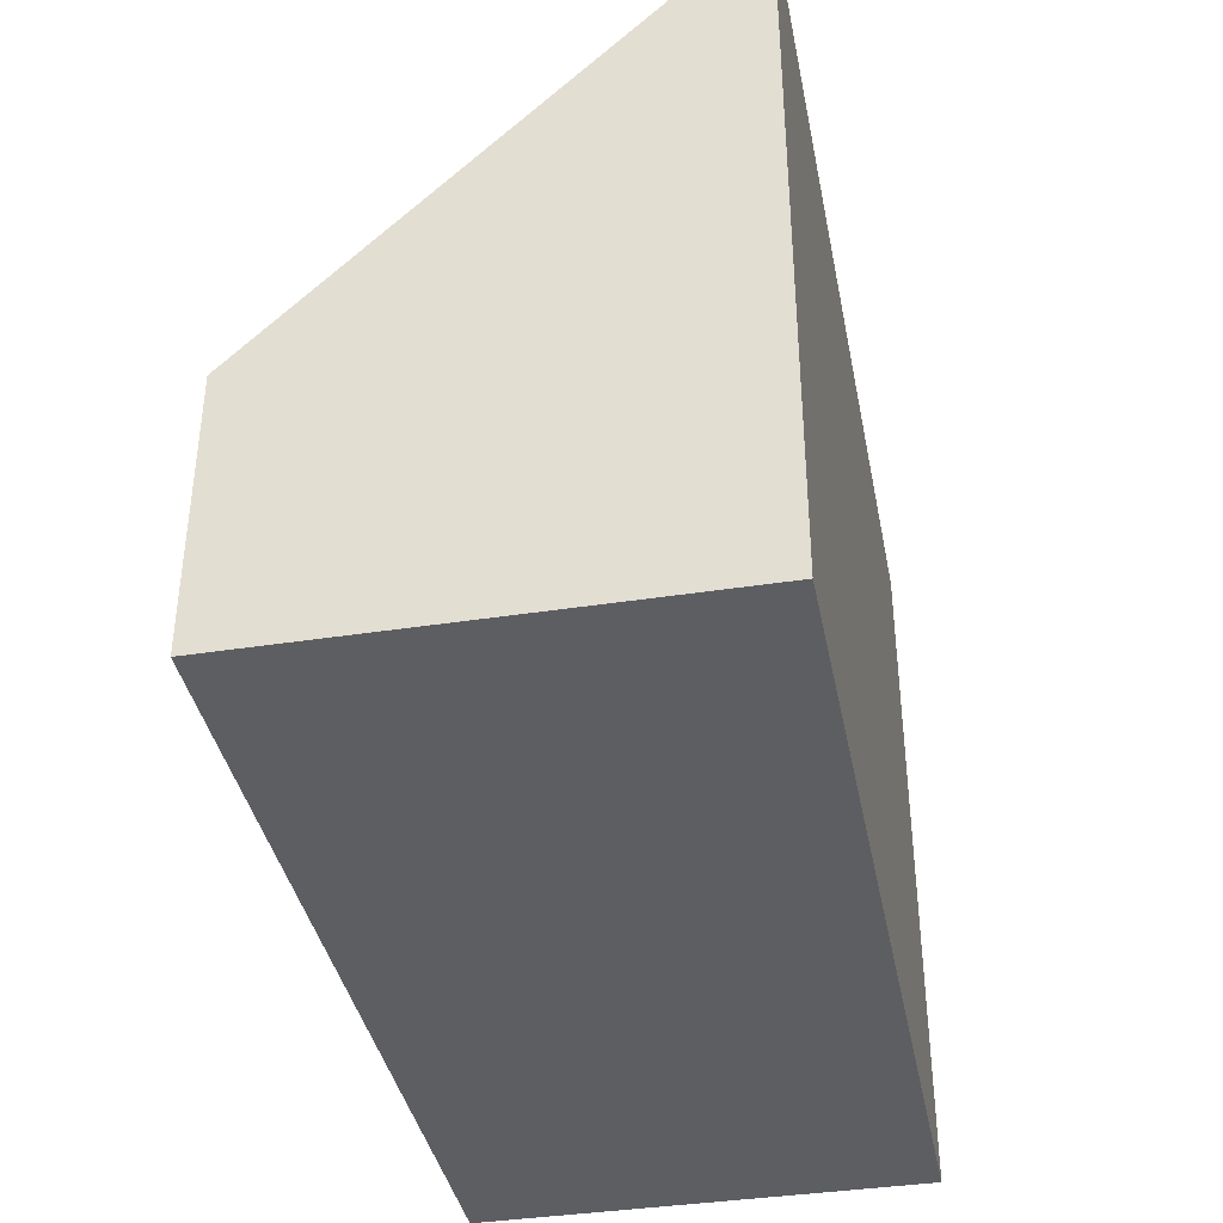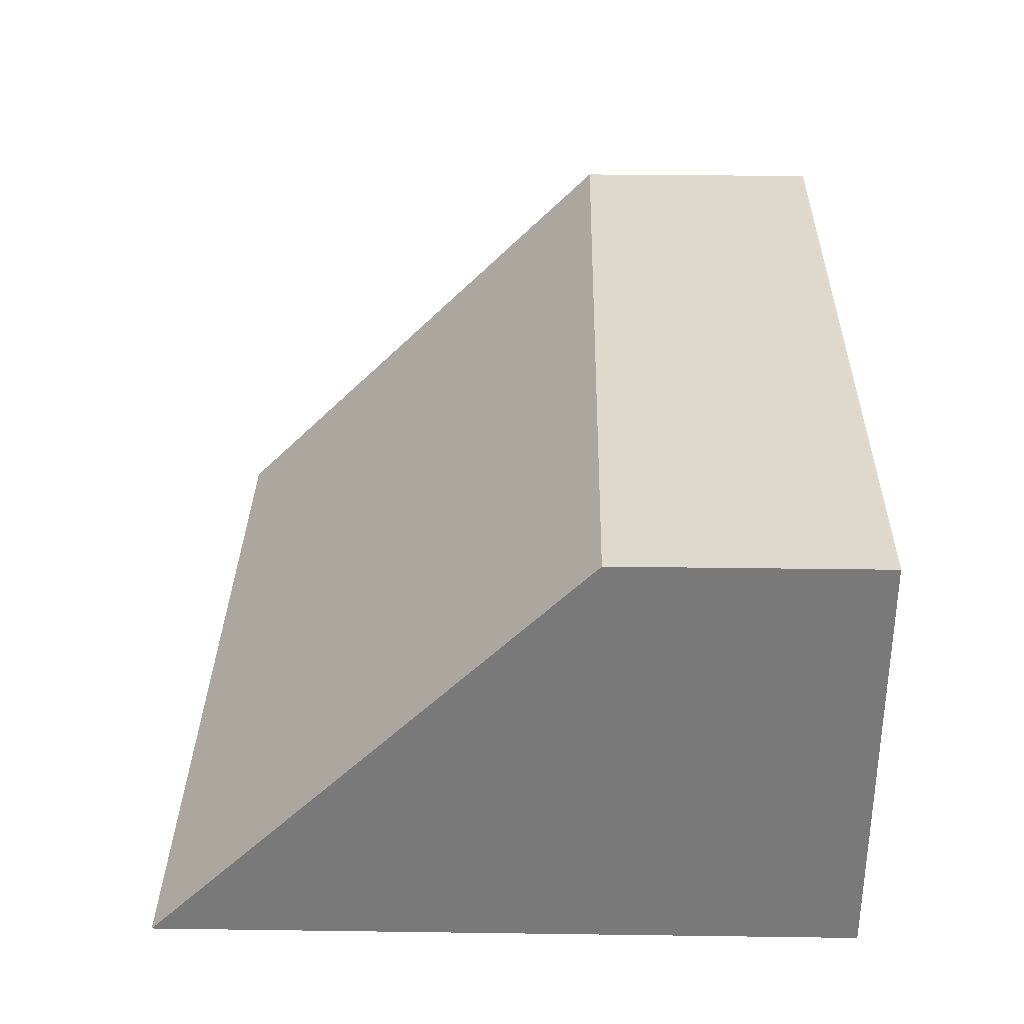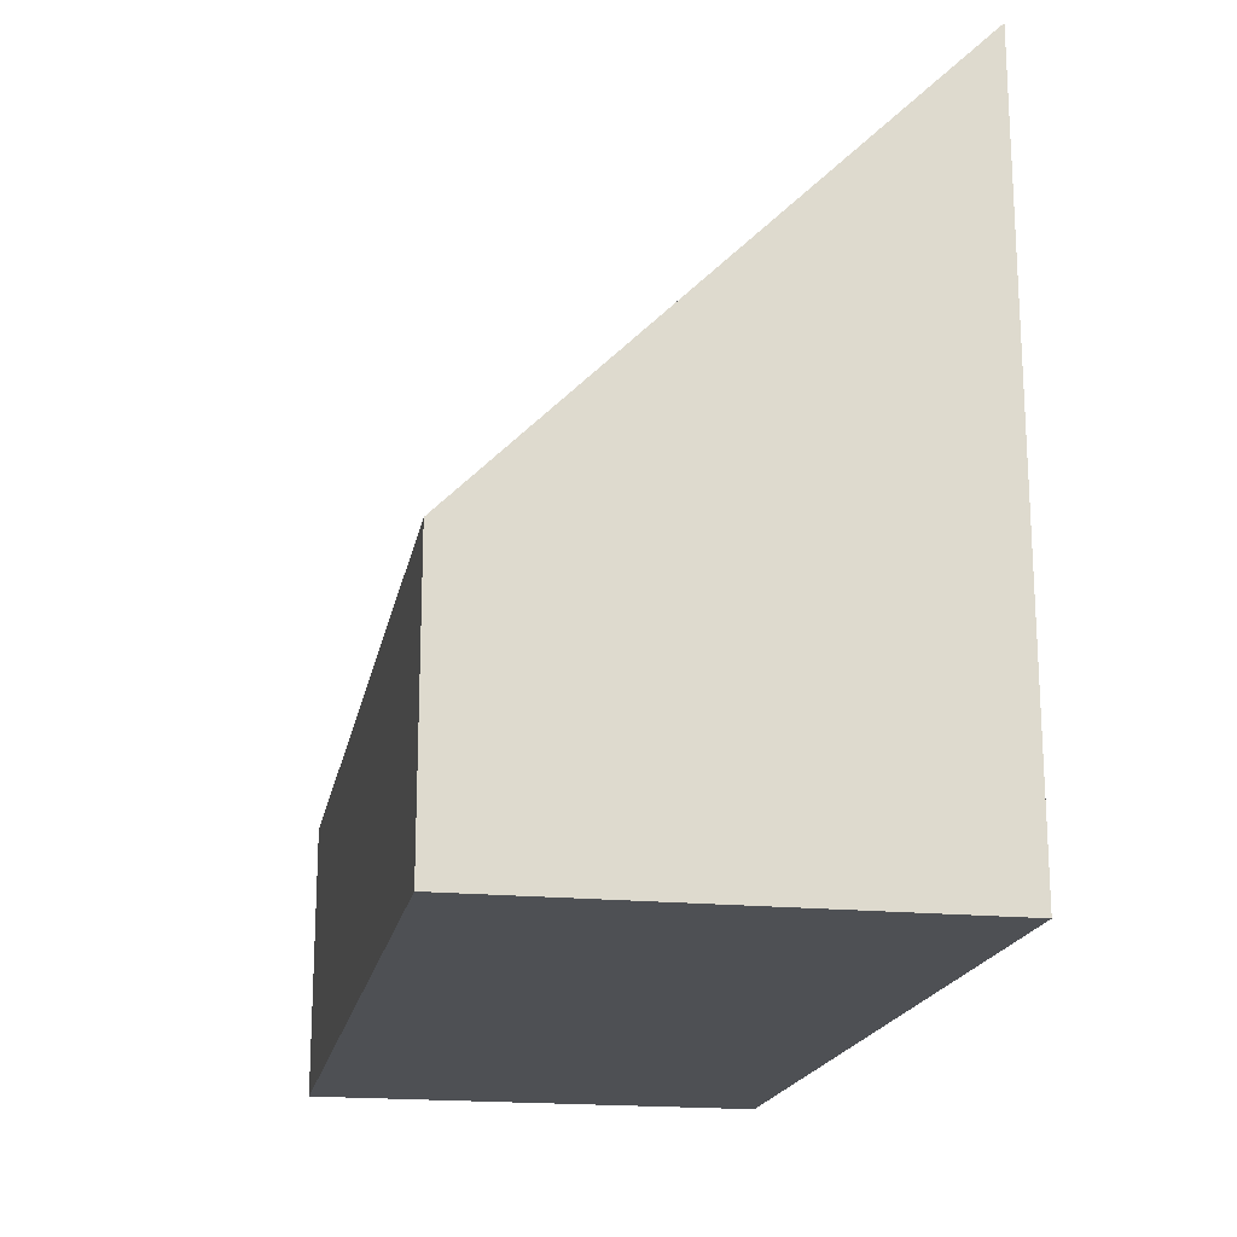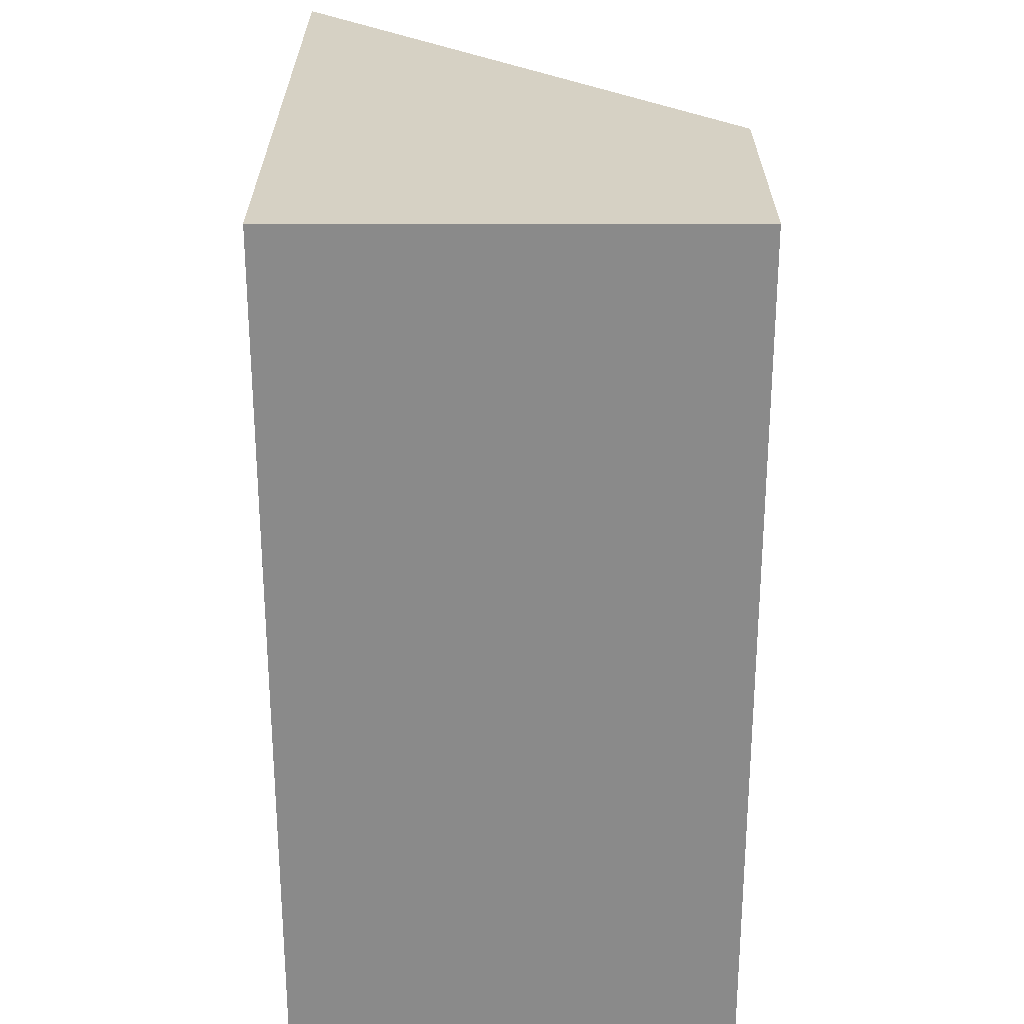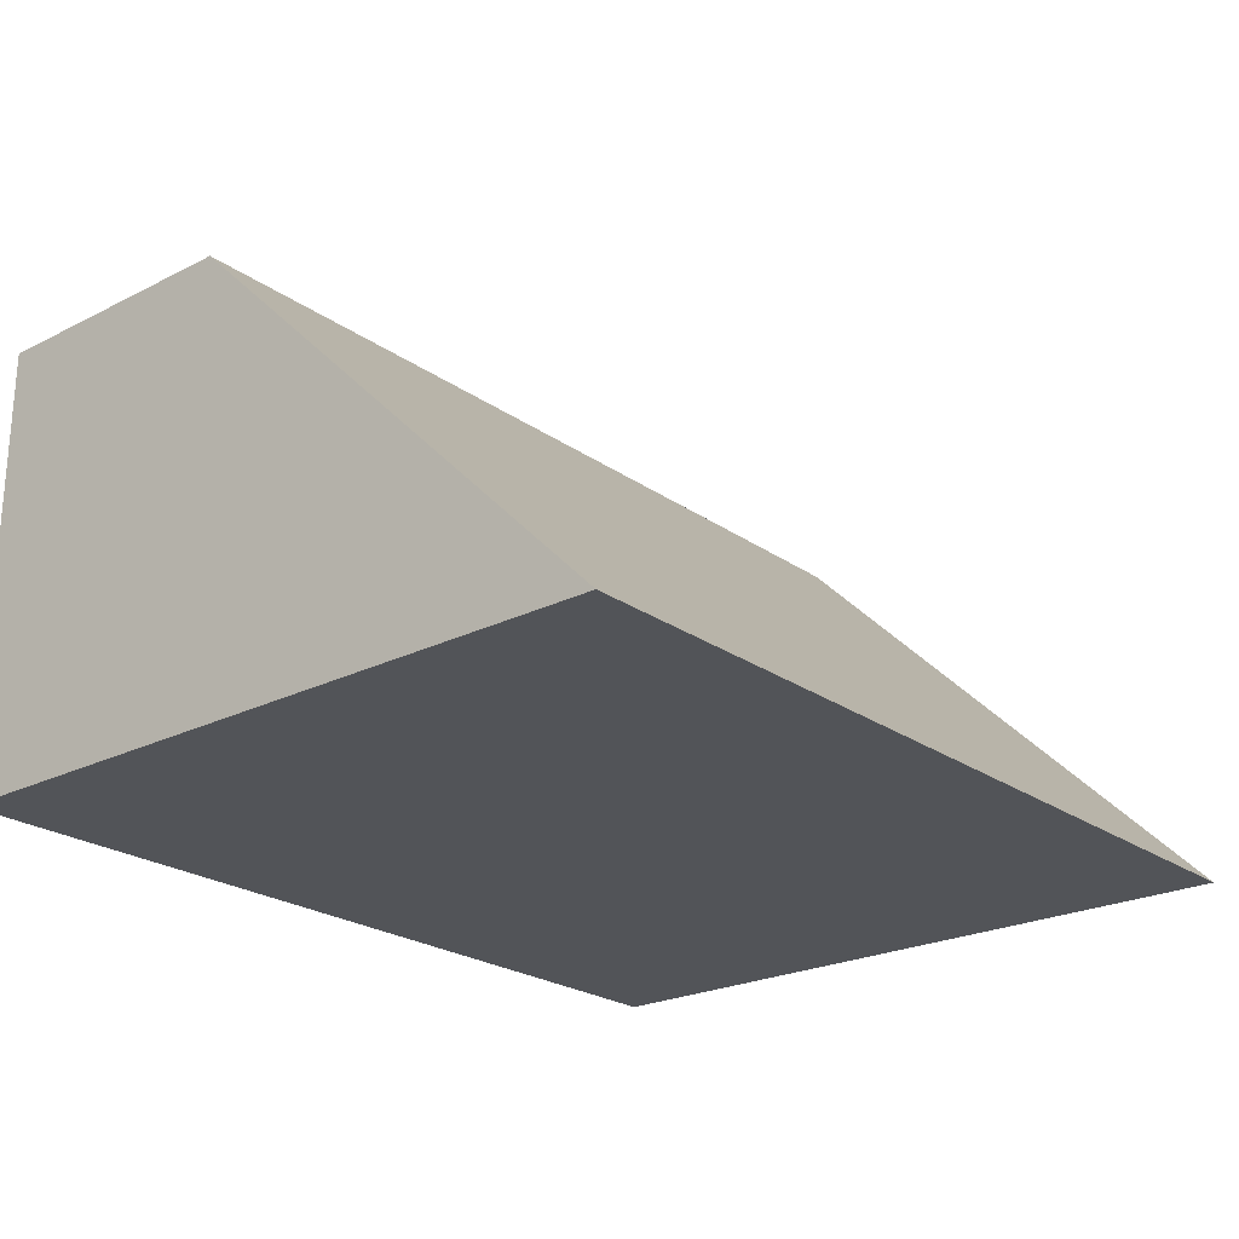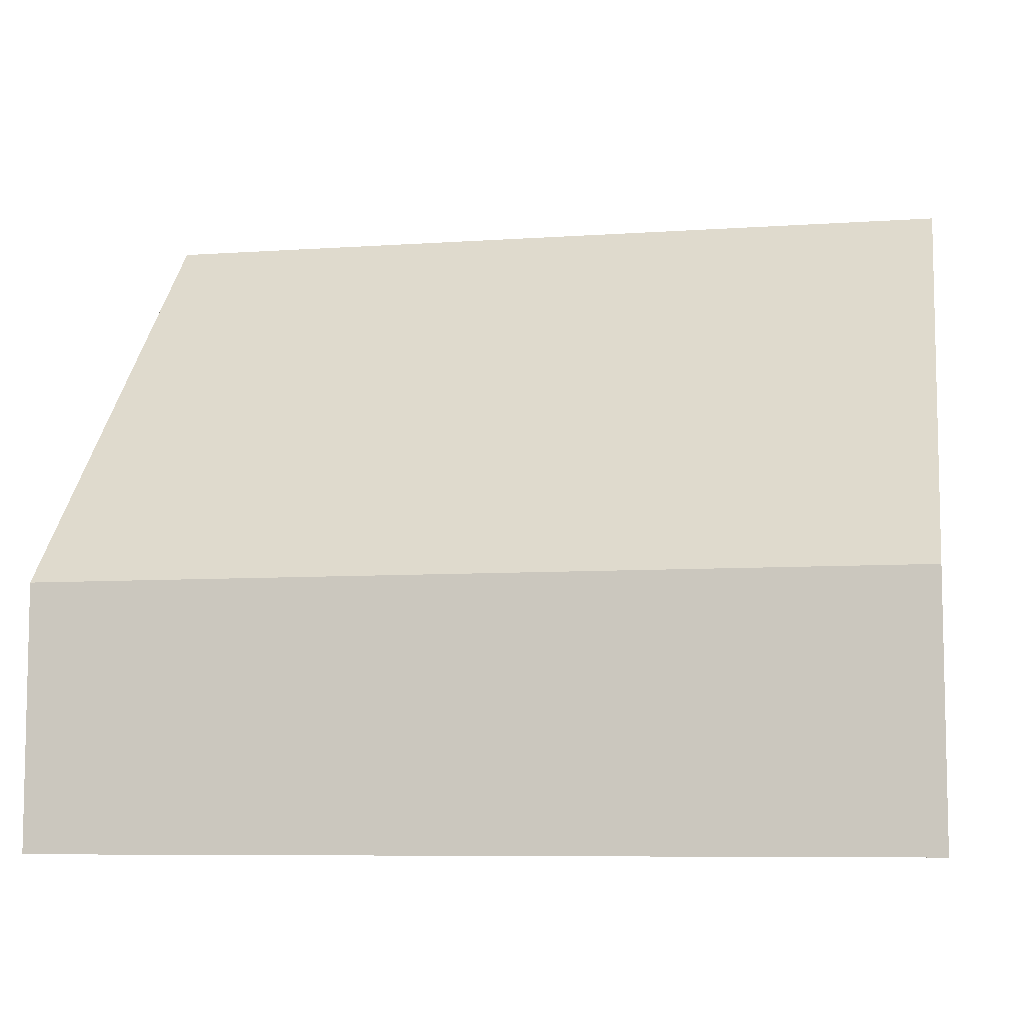
<metadata>
{"format":"obj","ext":"obj","renderer":"f3d","projection":"perspective","resolution":1024,"background":"white","views":[{"elev":-38.7,"azim":101.0,"up":"+Y"},{"elev":32.1,"azim":-88.9,"up":"+Z"},{"elev":-18.9,"azim":79.3,"up":"+Y"},{"elev":-63.4,"azim":-90.0,"up":"+Y"},{"elev":-23.3,"azim":130.3,"up":"+Z"},{"elev":-7.7,"azim":10.9,"up":"+Y"}]}
</metadata>
<code>
v 0.001 -0.001 0
v -70 -0.001 0
v -70 -0.0009986 35
v -35 -0.001 35
v -70 -0.001 35
v 0.001 -0.001 35
v -49 21 35
v -14 21 35
v -28 21 35
v -70 21 35
v -14 21 35
v 0.001 21 35
v -60.67 56 0
v -56 56 0
v -70 56 0
v -70 28 28
v 0.001 28 28
v 0.001 56 0
f 2 1 4
f 2 14 1
f 4 1 6
f 17 6 1
f 14 18 1
f 18 17 1
f 3 2 5
f 16 2 3
f 5 2 4
f 2 13 14
f 2 15 13
f 15 2 16
f 5 4 3
f 3 4 9
f 3 9 7
f 7 10 3
f 16 3 10
f 4 6 8
f 4 8 9
f 6 11 8
f 6 12 11
f 17 12 6
f 13 7 9
f 10 7 13
f 13 9 8
f 13 8 11
f 16 10 13
f 12 17 11
f 14 13 11
f 18 14 11
f 17 18 11
f 15 16 13

</code>
